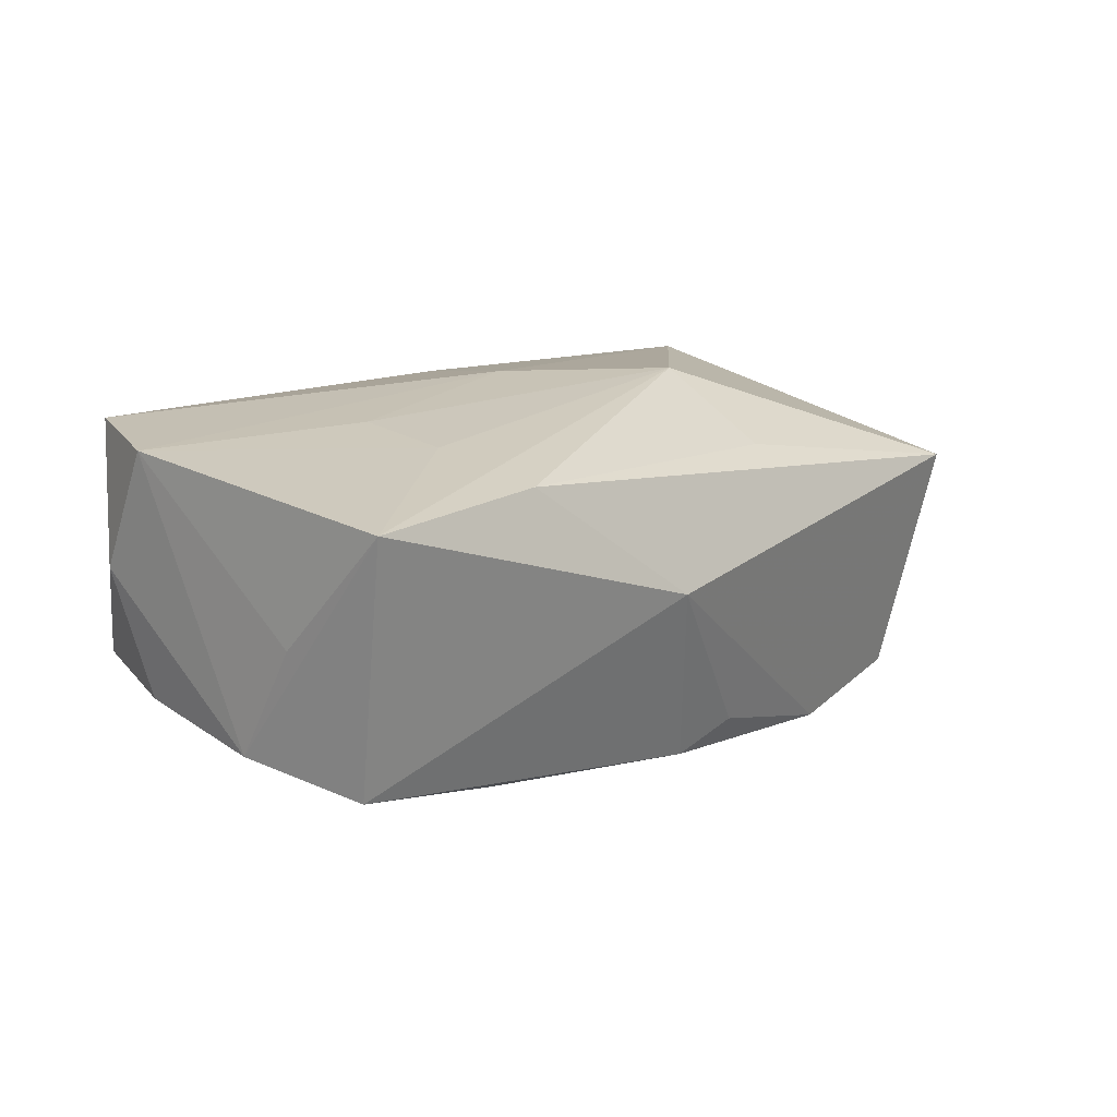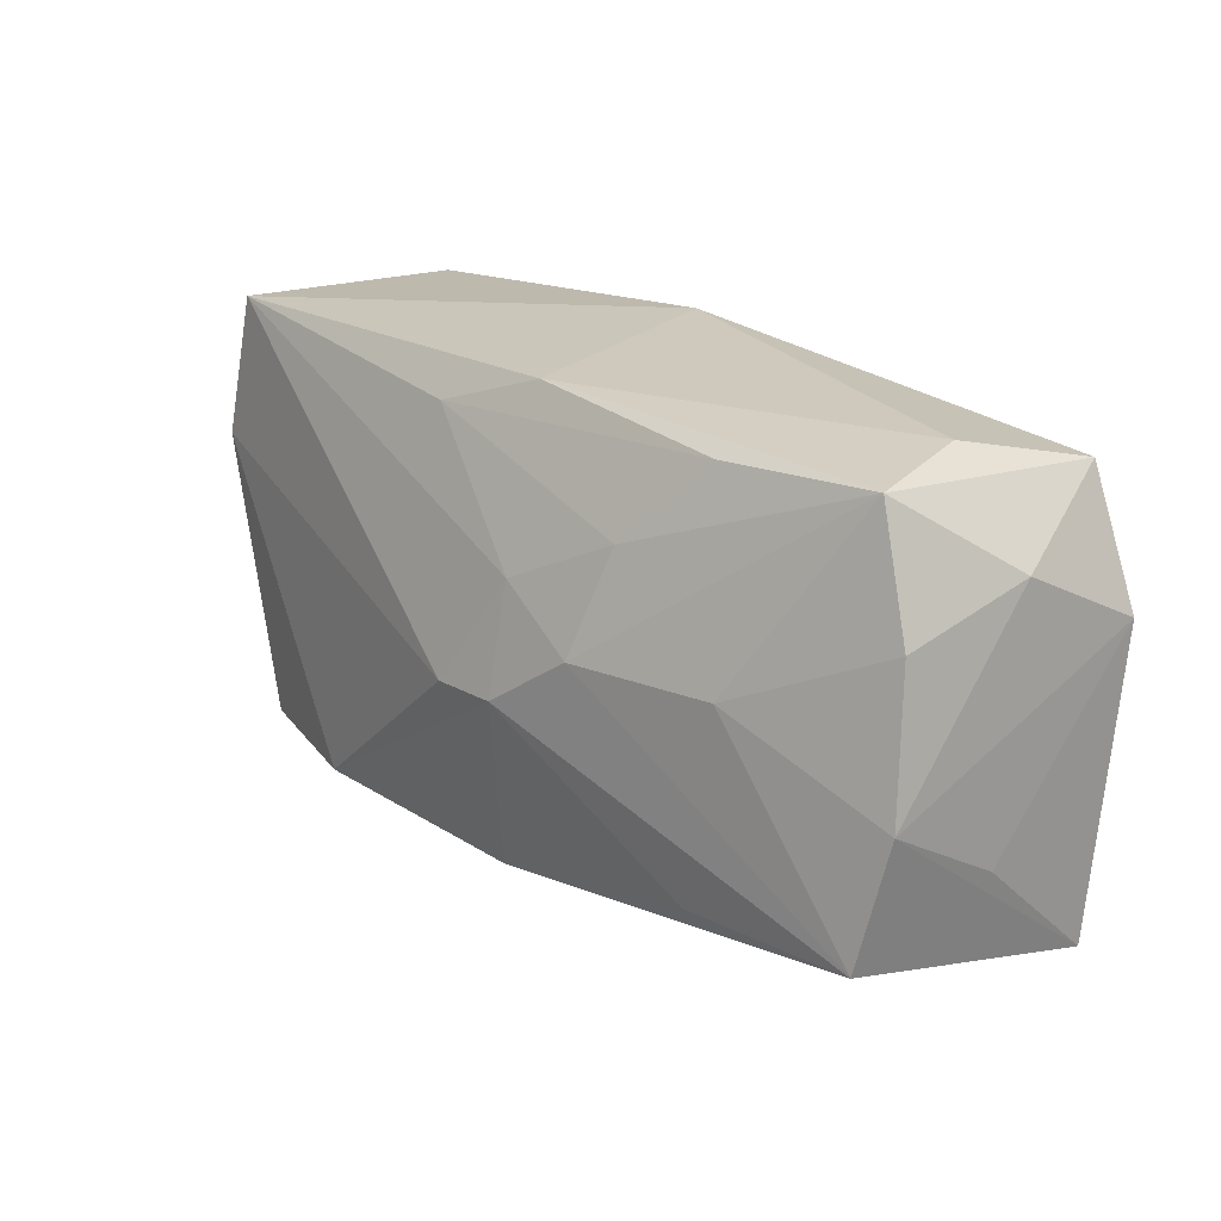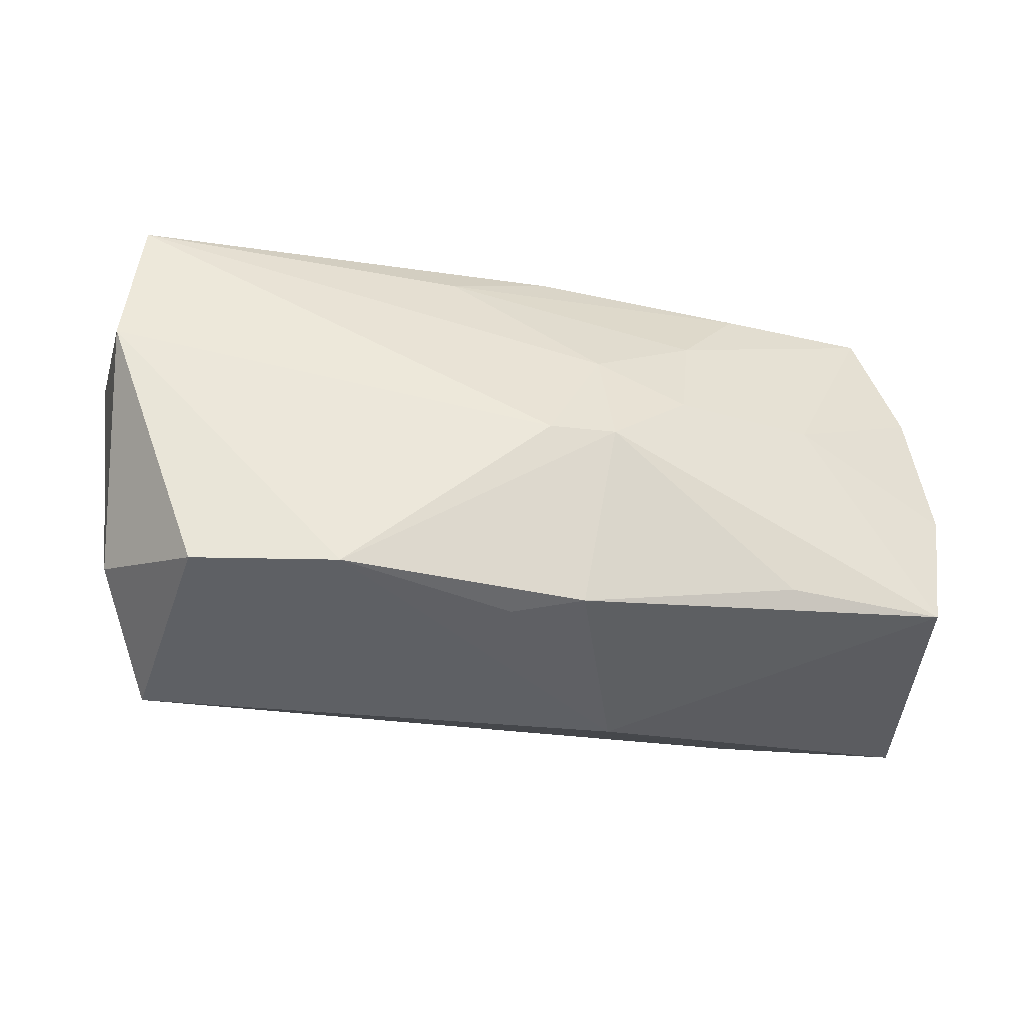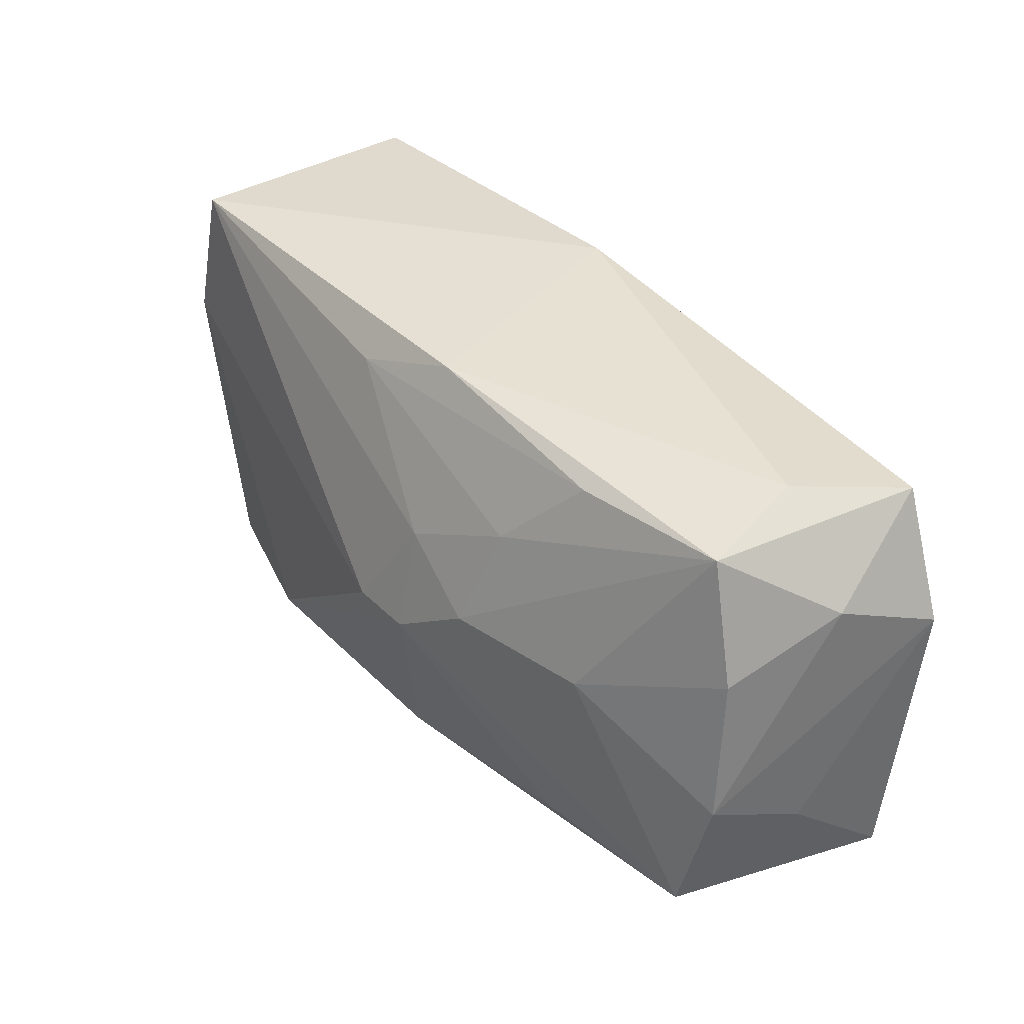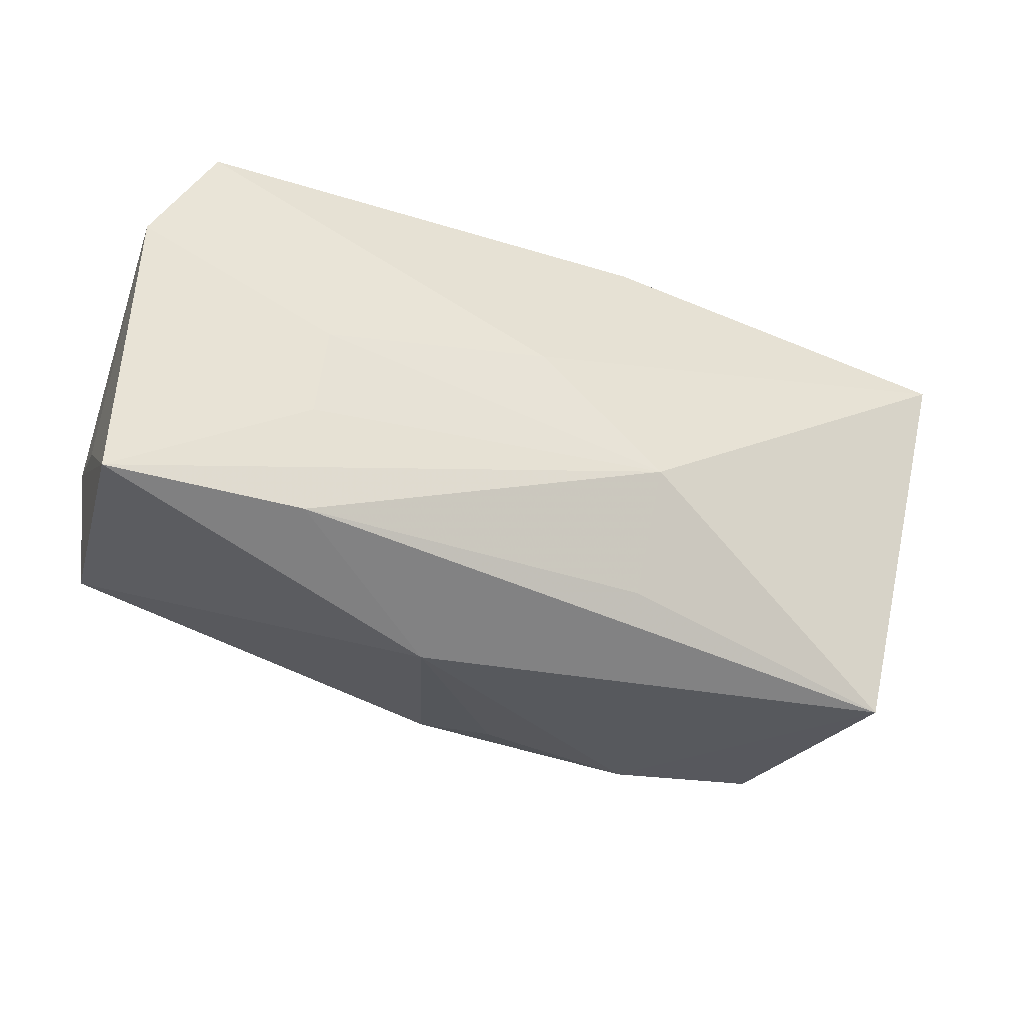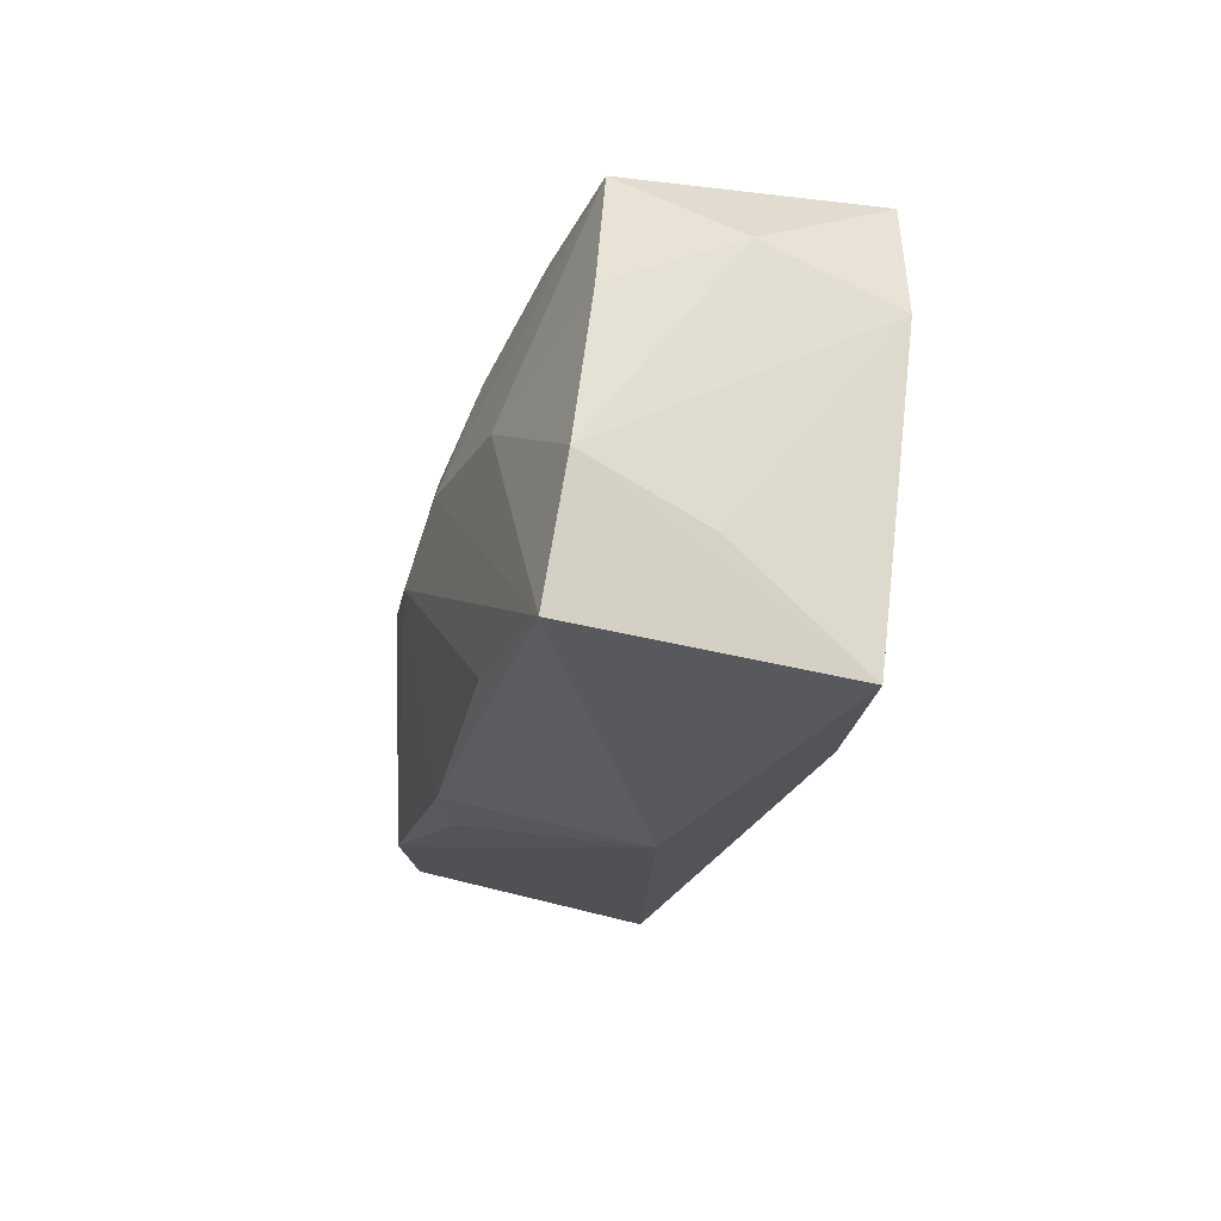
<metadata>
{"format":"obj","ext":"obj","renderer":"f3d","projection":"perspective","resolution":1024,"background":"white","views":[{"elev":14.0,"azim":-50.2,"up":"+Z"},{"elev":22.3,"azim":-129.0,"up":"+Y"},{"elev":-31.2,"azim":169.6,"up":"+Y"},{"elev":39.5,"azim":-125.1,"up":"+Y"},{"elev":-40.6,"azim":-21.5,"up":"+Y"},{"elev":-17.7,"azim":-97.4,"up":"+Y"}]}
</metadata>
<code>
v 0.00778 0.01631 -0.01151
v -0.0229 -0.008781 0.01335
v -0.00876 -0.02202 0.001168
v -0.03687 0.008985 -0.006815
v 0.01751 -0.01686 -0.01646
v -0.03009 0.01958 0.004022
v -0.02245 -0.018 0.01149
v -0.02241 -0.01371 -0.01283
v -0.03801 0.01228 0.003491
v 0.03265 -0.02024 0.005904
v -0.02233 -0.0006113 0.01432
v 0.0297 -0.01653 -0.01404
v -0.03835 -0.002966 -0.008542
v -0.03878 -0.01794 0.01074
v -0.03659 -0.01369 -0.01024
v 0.03971 0.01645 0.01188
v -0.003365 -0.01753 -0.01447
v 6.294e-05 -0.002449 -0.01771
v 0.03781 0.006405 -0.01256
v -0.02479 0.002992 -0.01248
v -0.001265 0.01958 -0.008902
v 0.03621 0.01852 -0.01118
v -0.01256 0.002719 -0.01561
v -0.03309 0.01876 -0.005627
v 0.007539 -0.017 0.01017
v 0.006527 0.01958 0.01288
v -0.03387 0.01721 0.0142
v -0.03893 0.007018 0.01354
v -0.004954 0.006622 -0.015
v 0.007636 -0.007693 0.01575
v -0.005735 -0.002181 -0.0174
v -0.01984 0.01812 -0.008277
v -0.01405 0.01126 -0.01233
v -0.03877 -0.008467 0.0007856
v 0.002621 -0.01826 -0.01272
v 0.03681 -0.01277 -0.003924
v -0.003197 0.00242 0.01575
f 16 37 30
f 26 37 16
f 2 14 30
f 28 14 2
f 27 37 26
f 28 37 27
f 10 16 30
f 11 2 30
f 28 2 11
f 30 37 11
f 11 37 28
f 6 27 26
f 24 27 6
f 34 14 28
f 28 13 34
f 34 13 14
f 9 13 28
f 28 27 9
f 9 27 24
f 15 3 14
f 14 13 15
f 19 16 36
f 16 10 36
f 14 3 7
f 3 10 7
f 30 14 7
f 24 33 23
f 31 15 23
f 32 33 24
f 26 16 22
f 22 16 19
f 33 32 1
f 4 9 24
f 13 9 4
f 25 10 30
f 30 7 25
f 25 7 10
f 20 15 13
f 20 23 15
f 13 4 20
f 24 23 20
f 20 4 24
f 21 6 26
f 26 22 21
f 24 6 21
f 21 32 24
f 21 1 32
f 22 1 21
f 29 23 33
f 33 1 29
f 31 23 29
f 29 1 22
f 3 15 17
f 5 10 3
f 5 17 31
f 8 15 31
f 31 17 8
f 8 17 15
f 3 17 35
f 35 5 3
f 17 5 35
f 12 36 10
f 10 5 12
f 19 36 12
f 12 5 19
f 18 5 31
f 19 5 18
f 18 22 19
f 31 29 18
f 18 29 22

</code>
